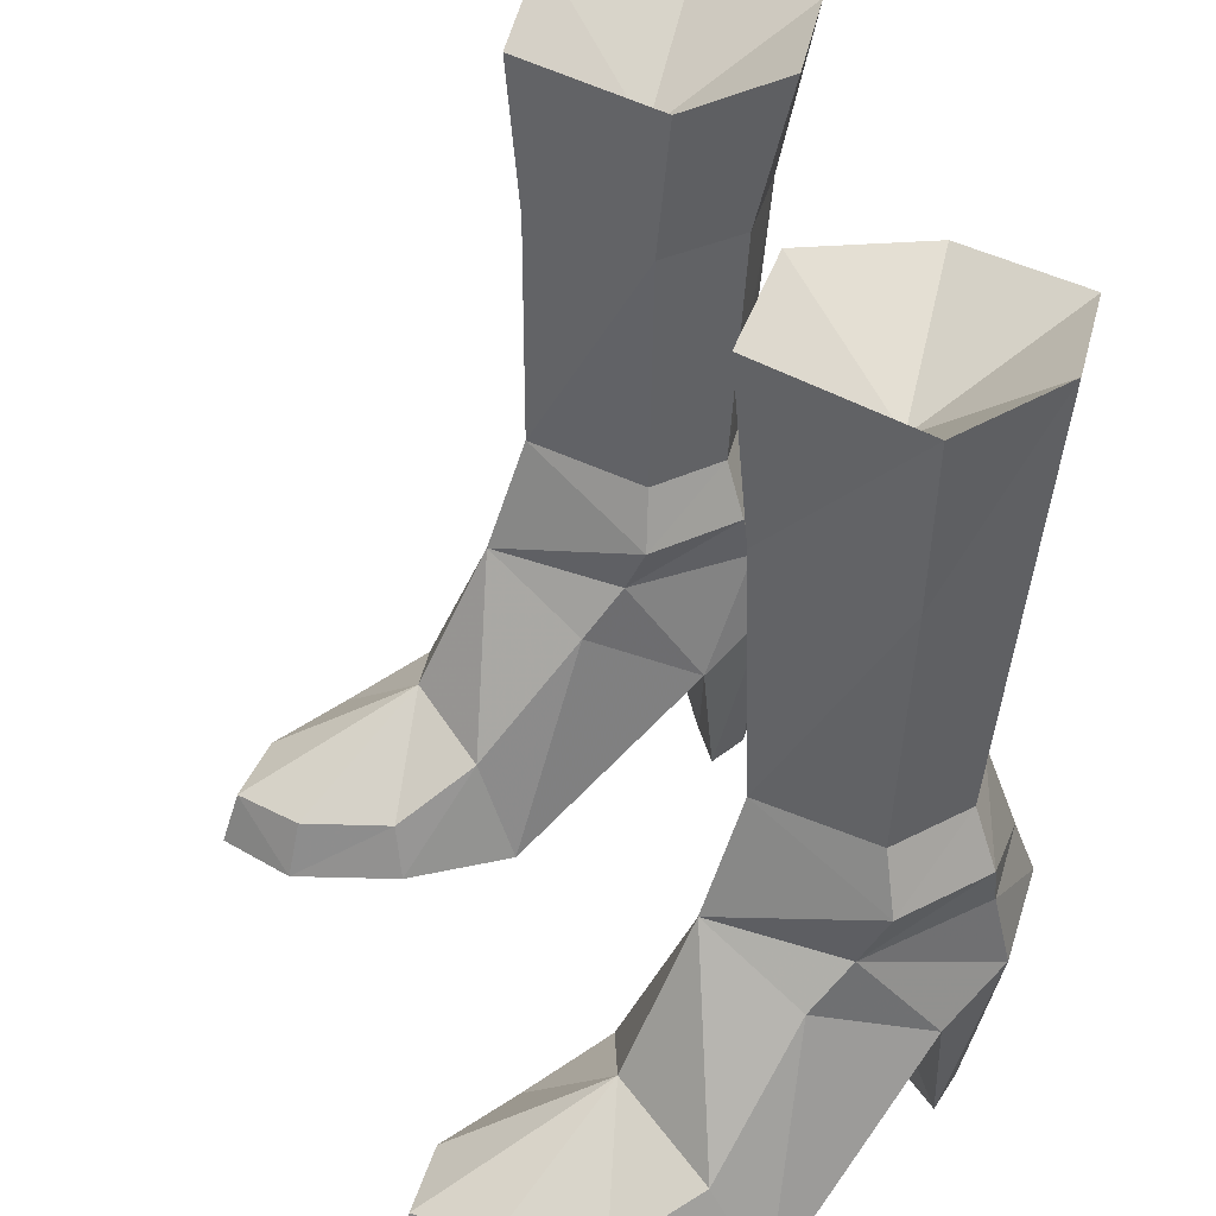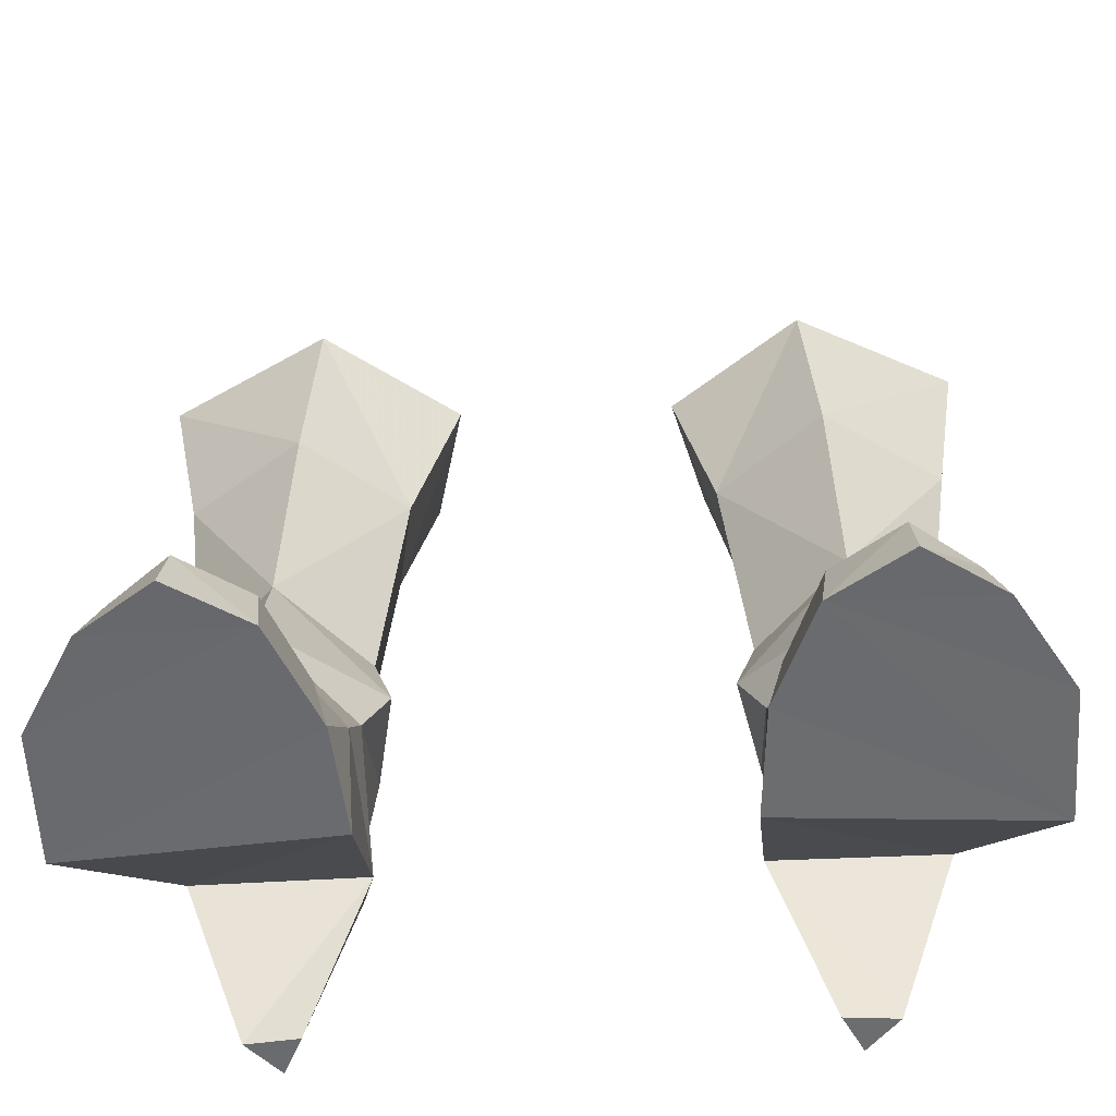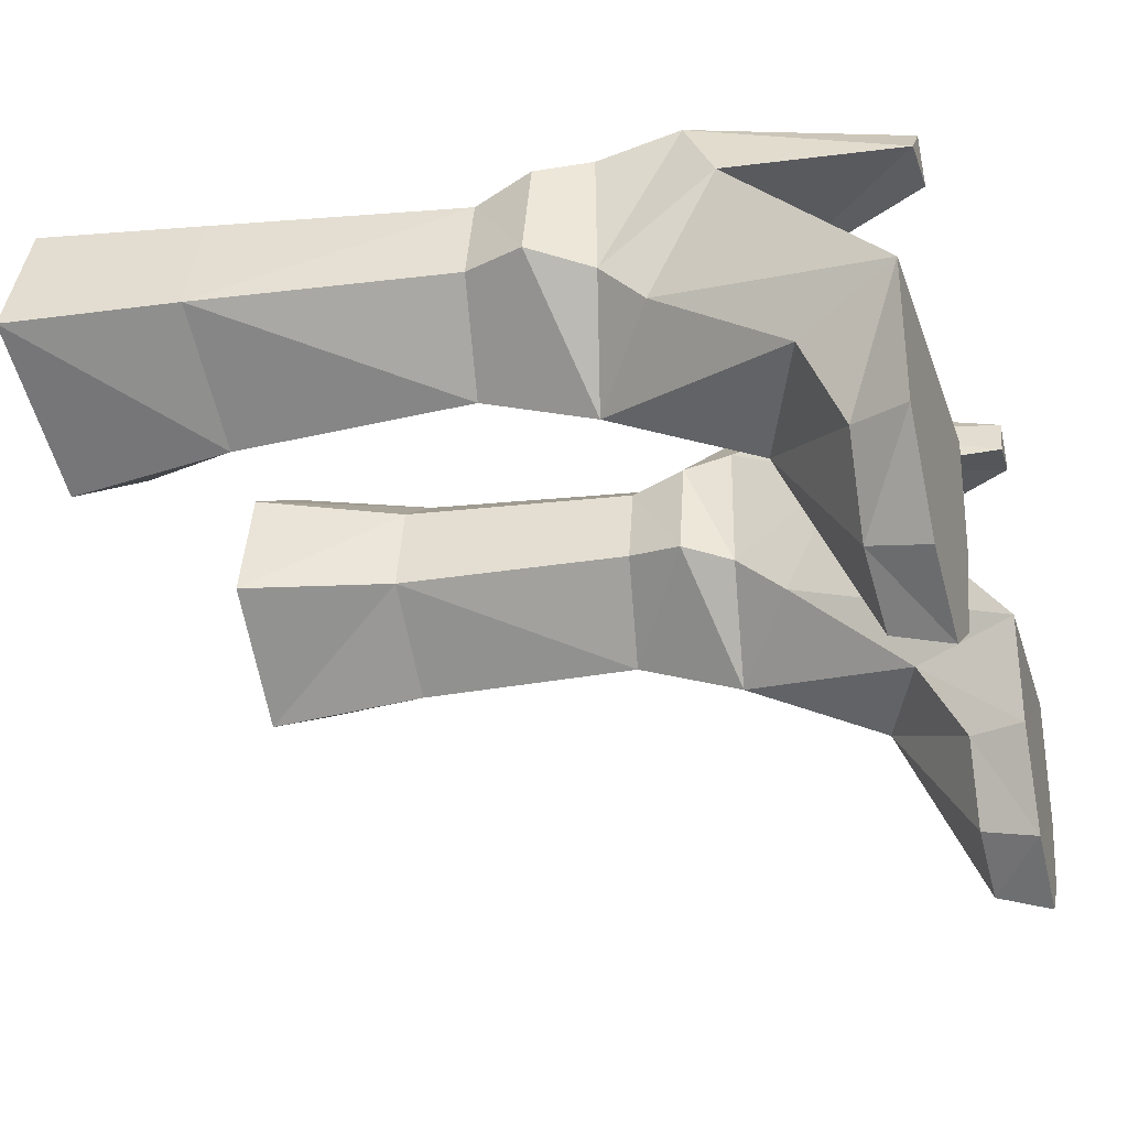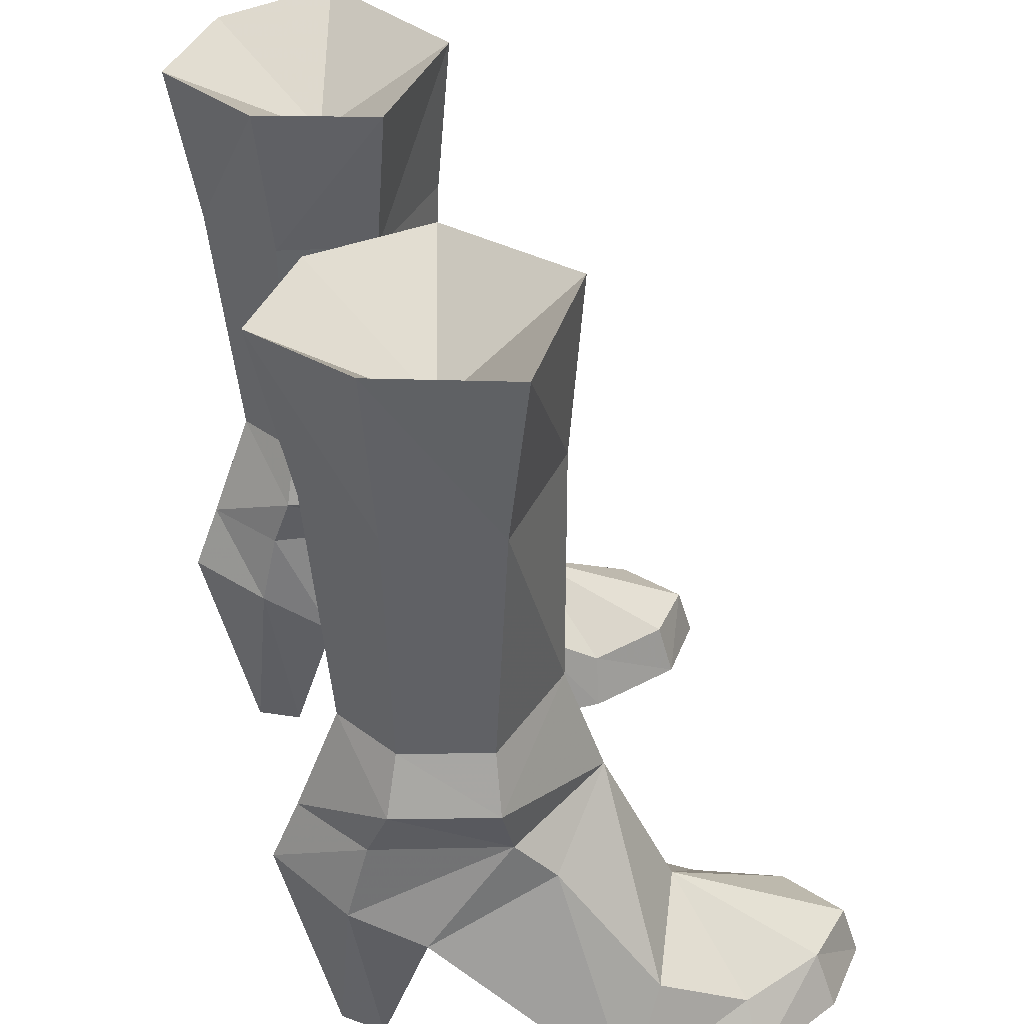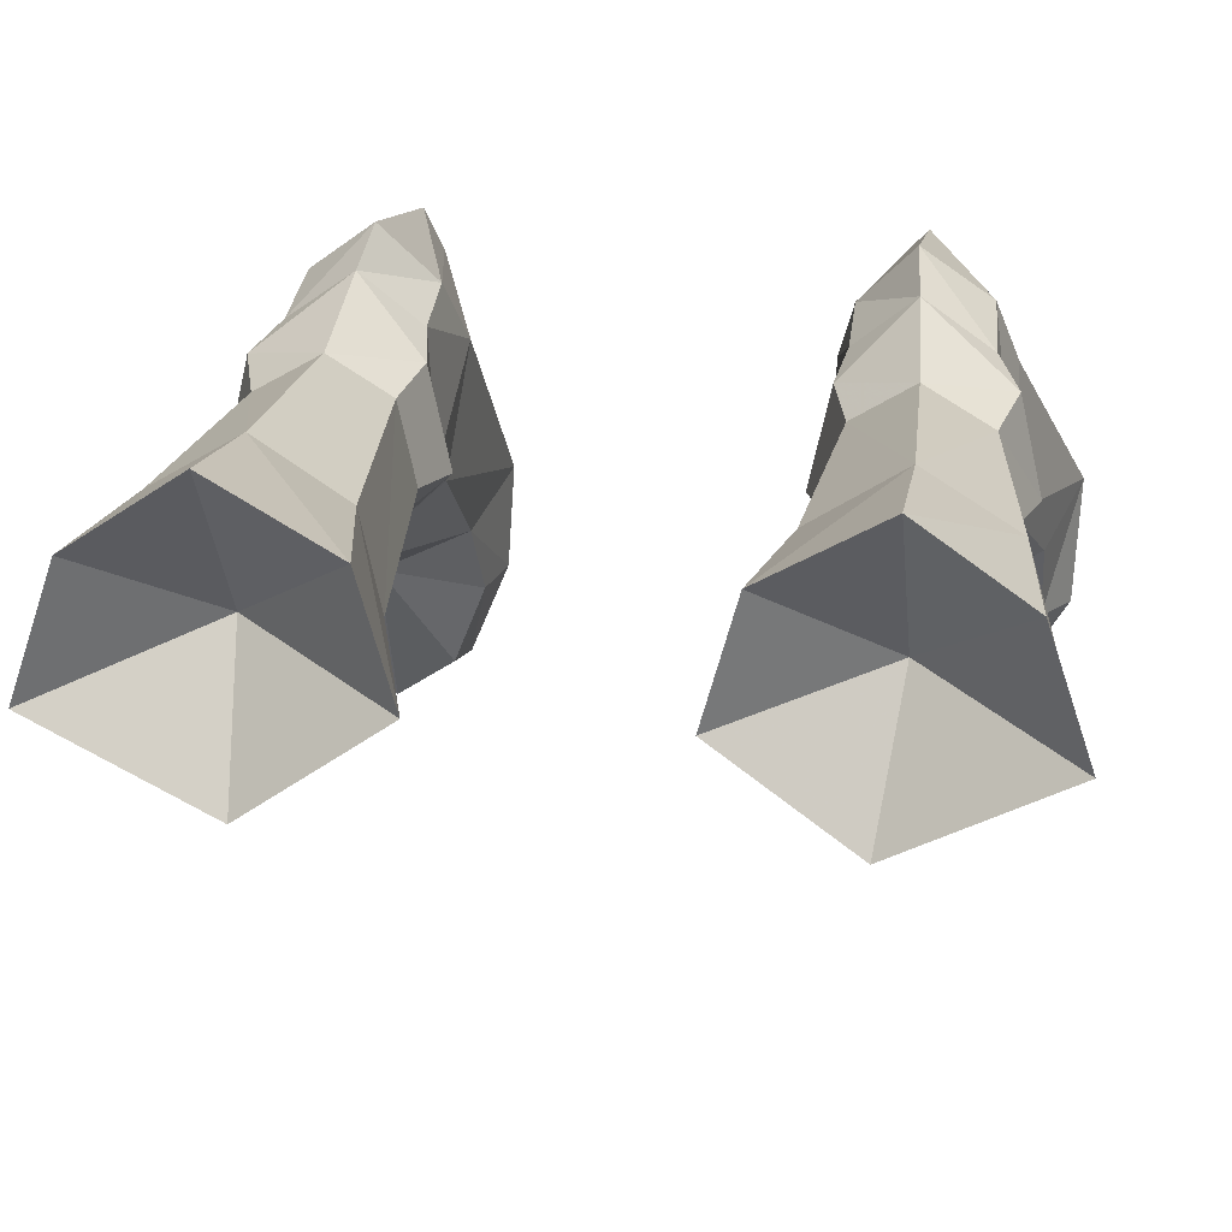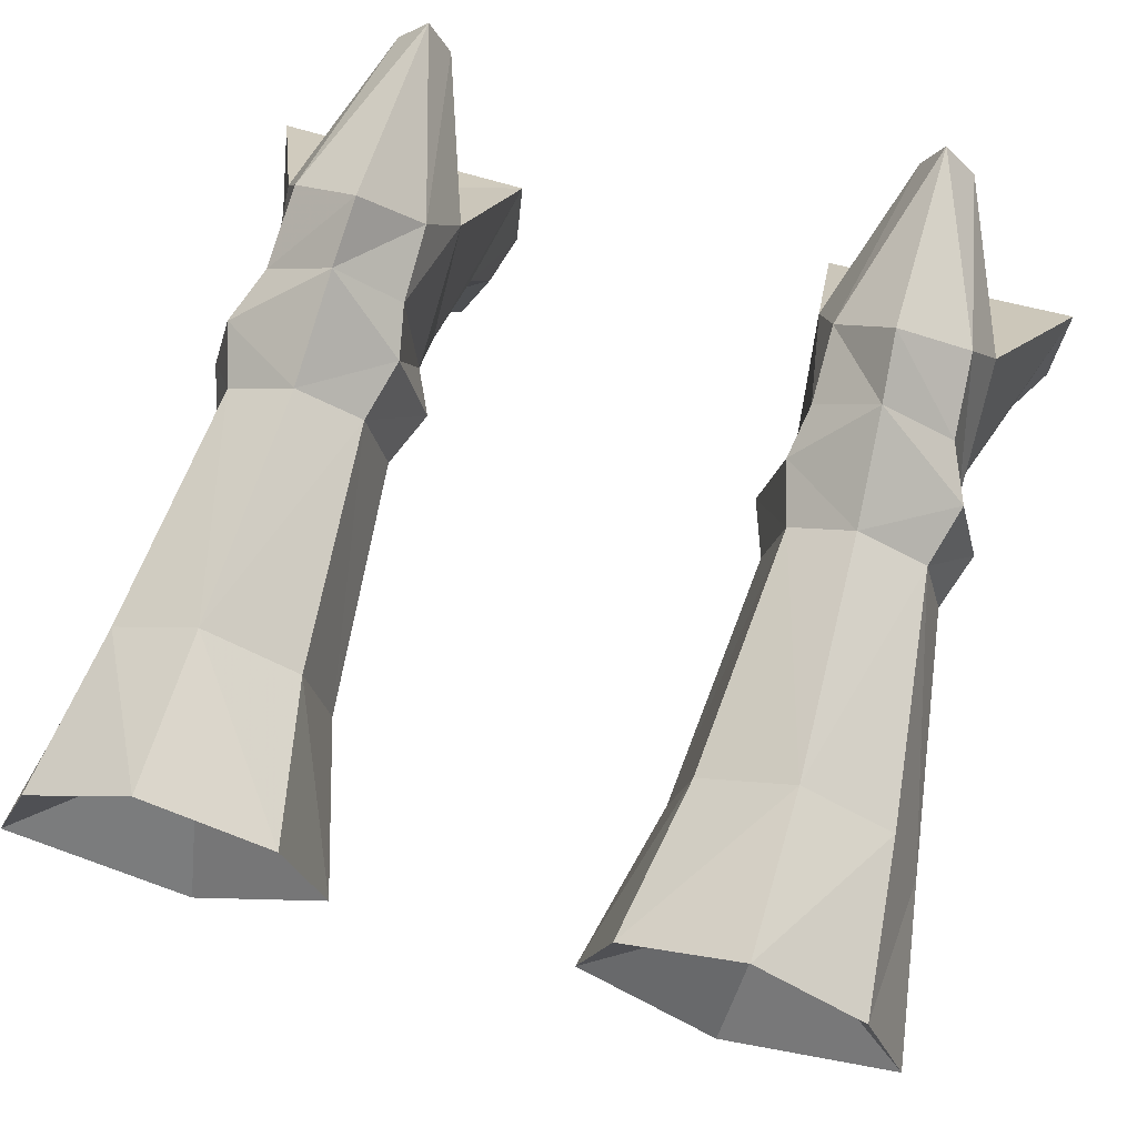
<metadata>
{"format":"obj","ext":"obj","renderer":"f3d","projection":"perspective","resolution":1024,"background":"white","views":[{"elev":37.0,"azim":69.8,"up":"+Z"},{"elev":-53.7,"azim":3.2,"up":"+Z"},{"elev":-29.8,"azim":106.8,"up":"+Y"},{"elev":34.3,"azim":-104.2,"up":"+Z"},{"elev":25.7,"azim":8.0,"up":"+Y"},{"elev":68.3,"azim":15.5,"up":"+Y"}]}
</metadata>
<code>
g priest_shoe_female_49570
v 8.284 1.019 13.87
v 7.49 1.13 8.416
v 7.02 3.005 8.405
v 7.598 3.317 13.82
v 3.349 1.048 13.76
v 3.775 3.199 13.74
v 4.234 3.003 8.342
v 3.861 1.185 8.35
v 5.677 -0.814 13.84
v 8.843 0.8695 17.51
v 5.374 -1.048 17.41
v 2.486 1.006 17.23
v 7.897 3.587 17.43
v 5.685 4.484 13.77
v 5.62 5.133 17.31
v 3.177 3.652 17.23
v 5.769 -0.698 8.698
v 5.556 3.882 8.434
v -8.173 1.05 13.87
v -7.505 3.28 13.82
v -7.03 3.005 8.405
v -7.5 1.13 8.416
v -3.366 1.078 13.76
v -3.871 1.185 8.35
v -4.244 3.003 8.342
v -3.78 3.154 13.74
v -5.634 -0.7386 13.84
v -5.316 -1.135 17.44
v -8.876 0.8331 17.55
v -2.353 0.9728 17.26
v -7.905 3.637 17.47
v -5.569 5.229 17.34
v -5.642 4.419 13.77
v -3.062 3.704 17.26
v -5.779 -0.698 8.698
v -5.566 3.882 8.434
v 5.374 -1.048 17.41
v 8.843 0.8695 17.51
v 5.787 1.776 15.47
v 2.486 1.006 17.23
v 7.897 3.587 17.43
v 5.62 5.133 17.31
v 3.177 3.652 17.23
v -5.316 -1.135 17.44
v -5.559 1.734 15.24
v -8.876 0.8331 17.55
v -2.353 0.9728 17.26
v -7.905 3.637 17.47
v -5.569 5.229 17.34
v -3.062 3.704 17.26
f 1 2 3
f 1 3 4
f 5 6 7
f 5 7 8
f 9 1 10
f 9 10 11
f 5 9 11
f 5 11 12
f 1 4 13
f 1 13 10
f 4 14 15
f 4 15 13
f 6 5 12
f 6 12 16
f 14 6 16
f 14 16 15
f 1 9 17
f 1 17 2
f 17 9 5
f 17 5 8
f 14 4 3
f 14 3 18
f 7 6 14
f 7 14 18
f 19 20 21
f 19 21 22
f 23 24 25
f 23 25 26
f 27 28 29
f 27 29 19
f 23 30 28
f 23 28 27
f 19 29 31
f 19 31 20
f 20 31 32
f 20 32 33
f 26 34 30
f 26 30 23
f 33 32 34
f 33 34 26
f 19 22 35
f 19 35 27
f 35 24 23
f 35 23 27
f 33 36 21
f 33 21 20
f 25 36 33
f 25 33 26
f 37 38 39
f 40 37 39
f 38 41 39
f 42 43 39
f 43 40 39
f 41 42 39
f 44 45 46
f 47 45 44
f 46 45 48
f 49 45 50
f 50 45 47
f 48 45 49
g priest_shoe_female_49570
v 4.088 -2.457 2.125
v 3.514 -1.843 -0.1132
v 3.685 -4.269 -0.1107
v 4.001 -4.288 1.092
v 5.809 -1.558 6.253
v 5.954 -3.091 3.032
v 8.168 -2.192 2.037
v 7.416 -0.1577 4.897
v 7.335 -6 1.21
v 7.667 -6.357 -0.03961
v 8.868 -4.262 0.01533
v 8.212 -4.119 1.172
v 8.943 -1.331 0.03274
v 7.382 2.552 3.513
v 3.514 -1.843 -0.1132
v 3.744 2.418 3.4
v 7.382 2.552 3.513
v 8.943 -1.331 0.03274
v 6.072 -7.085 1.101
v 6.128 -7.462 -0.0953
v 7.667 -6.357 -0.03961
v 6.128 -7.462 -0.0953
v 4.574 -6.46 -0.1084
v 8.868 -4.262 0.01533
v 3.685 -4.269 -0.1107
v 4.041 -0.1487 4.822
v 3.744 2.418 3.4
v 3.744 2.418 3.4
v 4.946 3.15 -0.06657
v 6.064 3.282 -0.03455
v 7.382 2.552 3.513
v 6.849 4.071 4.262
v 6.931 3.631 5.995
v 7.388 0.7473 5.836
v 5.316 5.299 4.814
v 5.422 4.749 6.171
v 4.115 3.937 4.35
v 4.107 3.589 5.966
v 3.96 0.7319 5.943
v 7.931 1.127 7.144
v 7.406 3.299 7.129
v 7.02 3.005 8.405
v 7.49 1.13 8.416
v 4.234 3.003 8.342
v 3.897 3.257 7.047
v 3.441 0.9904 7.057
v 3.861 1.185 8.35
v 7.388 0.7473 5.836
v 6.931 3.631 5.995
v 4.107 3.589 5.966
v 3.96 0.7319 5.943
v 4.574 -6.46 -0.1084
v 4.726 -6.142 1.127
v -4.099 -2.457 2.125
v -4.011 -4.288 1.092
v -3.695 -4.269 -0.1107
v -3.524 -1.843 -0.1132
v -5.82 -1.558 6.253
v -7.427 -0.1577 4.897
v -8.178 -2.192 2.037
v -5.964 -3.091 3.032
v -7.345 -6 1.21
v -8.222 -4.119 1.172
v -8.879 -4.262 0.01533
v -7.677 -6.357 -0.03961
v -7.392 2.552 3.513
v -8.954 -1.331 0.03274
v -3.524 -1.843 -0.1132
v -8.954 -1.331 0.03274
v -7.392 2.552 3.513
v -3.755 2.418 3.4
v -6.138 -7.462 -0.0953
v -6.082 -7.085 1.101
v -7.677 -6.357 -0.03961
v -8.879 -4.262 0.01533
v -4.584 -6.46 -0.1084
v -6.138 -7.462 -0.0953
v -3.695 -4.269 -0.1107
v -4.052 -0.1487 4.822
v -3.755 2.418 3.4
v -3.755 2.418 3.4
v -7.392 2.552 3.513
v -6.075 3.282 -0.03455
v -4.956 3.15 -0.06657
v -6.86 4.071 4.262
v -7.398 0.7472 5.836
v -6.941 3.631 5.995
v -5.432 4.749 6.171
v -5.326 5.299 4.814
v -4.117 3.589 5.966
v -4.125 3.937 4.35
v -3.97 0.7319 5.943
v -7.941 1.127 7.144
v -7.5 1.13 8.416
v -7.03 3.005 8.405
v -7.416 3.299 7.129
v -4.244 3.003 8.342
v -3.871 1.185 8.35
v -3.451 0.9904 7.057
v -3.907 3.257 7.047
v -7.398 0.7472 5.836
v -6.941 3.631 5.995
v -3.97 0.7319 5.943
v -4.117 3.589 5.966
v -4.584 -6.46 -0.1084
v -4.736 -6.142 1.127
v 6.064 3.282 -0.03455
v 4.946 3.15 -0.06657
v 5.377 4.065 -0.0529
v 6.849 4.071 4.262
v 7.382 2.552 3.513
v 6.064 3.282 -0.03455
v 4.946 3.15 -0.06657
v 3.744 2.418 3.4
v 4.115 3.937 4.35
v 5.316 5.299 4.814
v 5.377 4.065 -0.0529
v 5.809 -1.558 6.253
v 5.422 4.749 6.171
v 5.556 3.882 8.434
v 5.769 -0.698 8.698
v -6.075 3.282 -0.03455
v -5.387 4.065 -0.05289
v -4.956 3.15 -0.06657
v -6.86 4.071 4.262
v -6.075 3.282 -0.03455
v -7.392 2.552 3.513
v -4.956 3.15 -0.06657
v -4.125 3.937 4.35
v -3.755 2.418 3.4
v -5.326 5.299 4.814
v -5.387 4.065 -0.05289
v -5.82 -1.558 6.253
v -5.432 4.749 6.171
v -5.566 3.882 8.434
v -5.779 -0.698 8.698
f 51 52 53
f 51 53 54
f 55 56 57
f 55 57 58
f 59 60 61
f 59 61 62
f 58 57 63
f 58 63 64
f 65 66 67
f 65 67 68
f 59 69 70
f 59 70 60
f 62 61 63
f 62 63 57
f 71 72 73
f 71 73 74
f 68 74 73
f 68 73 75
f 56 59 62
f 56 62 57
f 55 76 51
f 55 51 56
f 52 51 76
f 52 76 77
f 78 79 80
f 78 80 81
f 82 83 84
f 82 84 64
f 83 82 85
f 83 85 86
f 86 85 87
f 86 87 88
f 88 87 77
f 88 77 89
f 90 91 92
f 90 92 93
f 94 95 96
f 94 96 97
f 98 99 91
f 98 91 90
f 95 100 101
f 95 101 96
f 102 103 54
f 102 54 53
f 102 70 69
f 102 69 103
f 56 51 54
f 56 54 103
f 104 105 106
f 104 106 107
f 108 109 110
f 108 110 111
f 112 113 114
f 112 114 115
f 109 116 117
f 109 117 110
f 118 119 120
f 118 120 121
f 112 115 122
f 112 122 123
f 113 110 117
f 113 117 114
f 124 125 126
f 124 126 127
f 126 125 119
f 126 119 128
f 111 110 113
f 111 113 112
f 108 111 104
f 108 104 129
f 107 130 129
f 107 129 104
f 131 132 133
f 131 133 134
f 135 116 136
f 135 136 137
f 137 138 139
f 137 139 135
f 138 140 141
f 138 141 139
f 140 142 130
f 140 130 141
f 143 144 145
f 143 145 146
f 147 148 149
f 147 149 150
f 151 143 146
f 151 146 152
f 150 149 153
f 150 153 154
f 155 106 105
f 155 105 156
f 155 156 123
f 155 123 122
f 111 156 105
f 111 105 104
f 157 158 159
f 56 69 59
f 65 68 75
f 160 161 162
f 163 164 165
f 166 160 167
f 163 165 167
f 167 160 162
f 167 165 166
f 69 56 103
f 58 64 84
f 89 76 55
f 77 76 89
f 98 90 168
f 168 96 101
f 99 169 91
f 169 95 170
f 90 171 168
f 90 93 171
f 168 171 96
f 171 97 96
f 170 92 91
f 169 170 91
f 95 94 170
f 169 100 95
f 84 55 58
f 172 173 174
f 111 112 123
f 118 128 119
f 175 176 177
f 178 179 180
f 181 182 175
f 178 182 179
f 182 176 175
f 182 181 179
f 123 156 111
f 109 136 116
f 142 108 129
f 130 142 129
f 151 183 143
f 183 153 149
f 152 146 184
f 184 185 150
f 143 183 186
f 143 186 144
f 183 149 186
f 186 149 148
f 185 146 145
f 184 146 185
f 150 185 147
f 184 150 154
f 136 109 108

</code>
